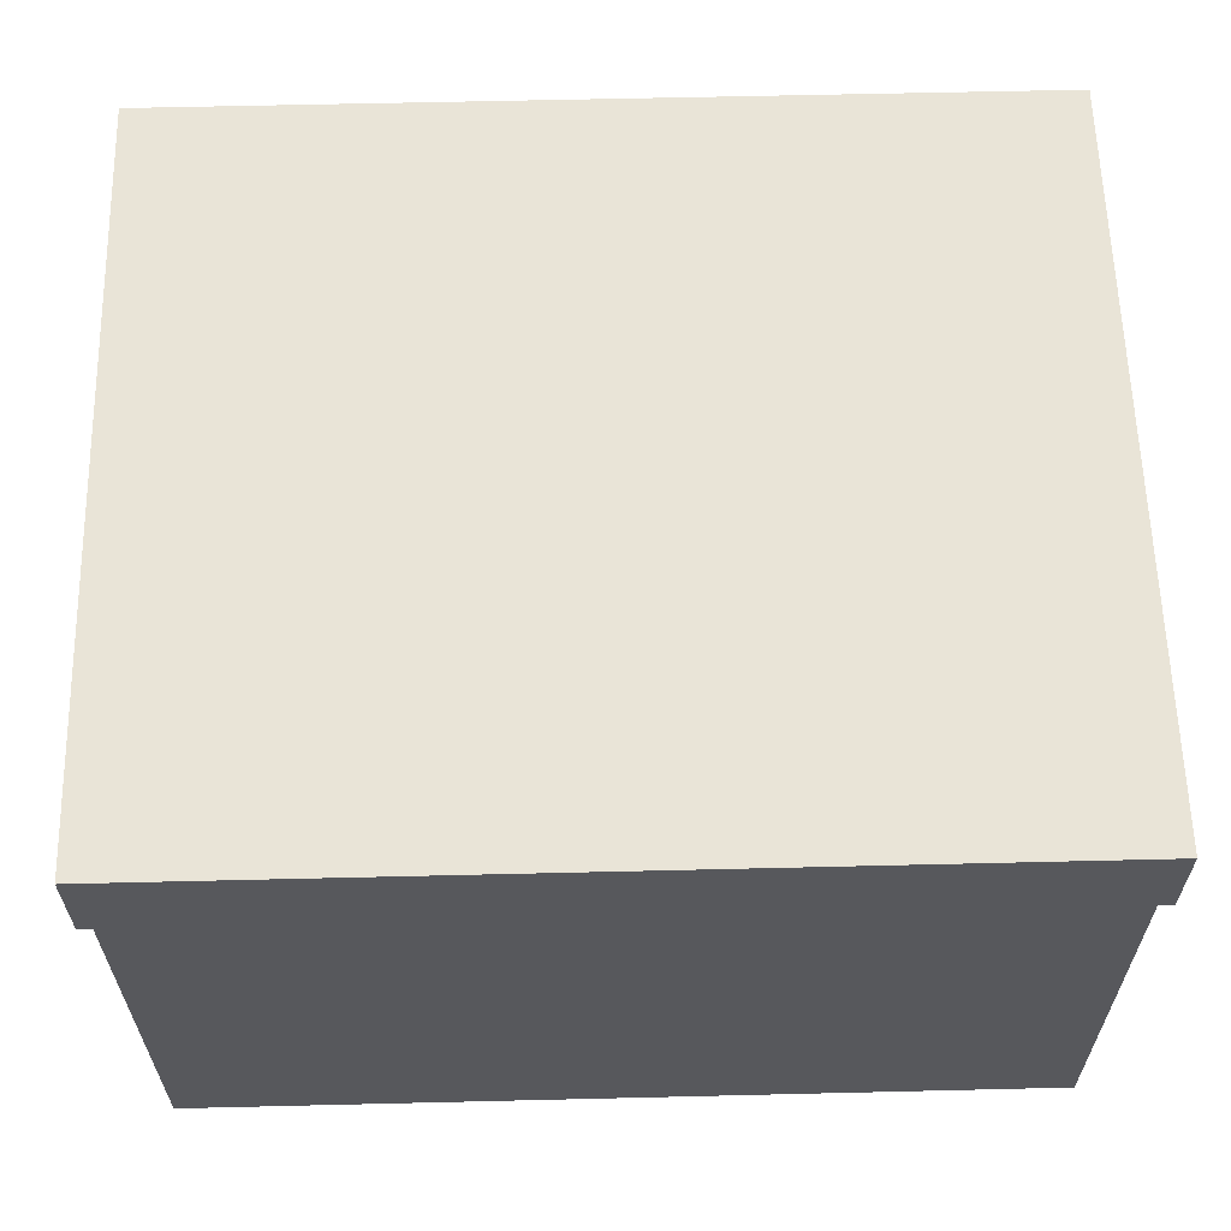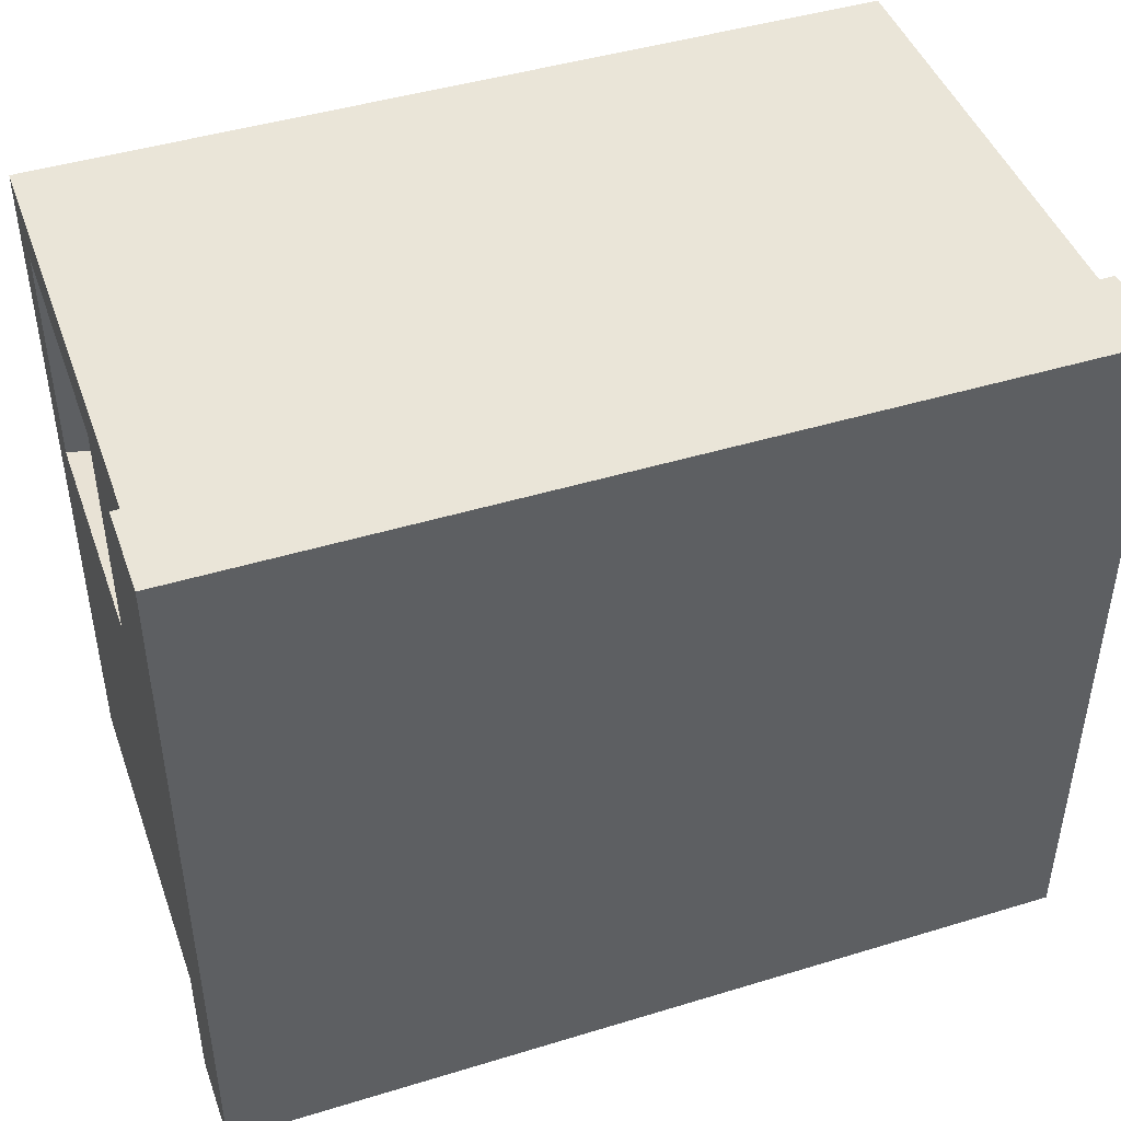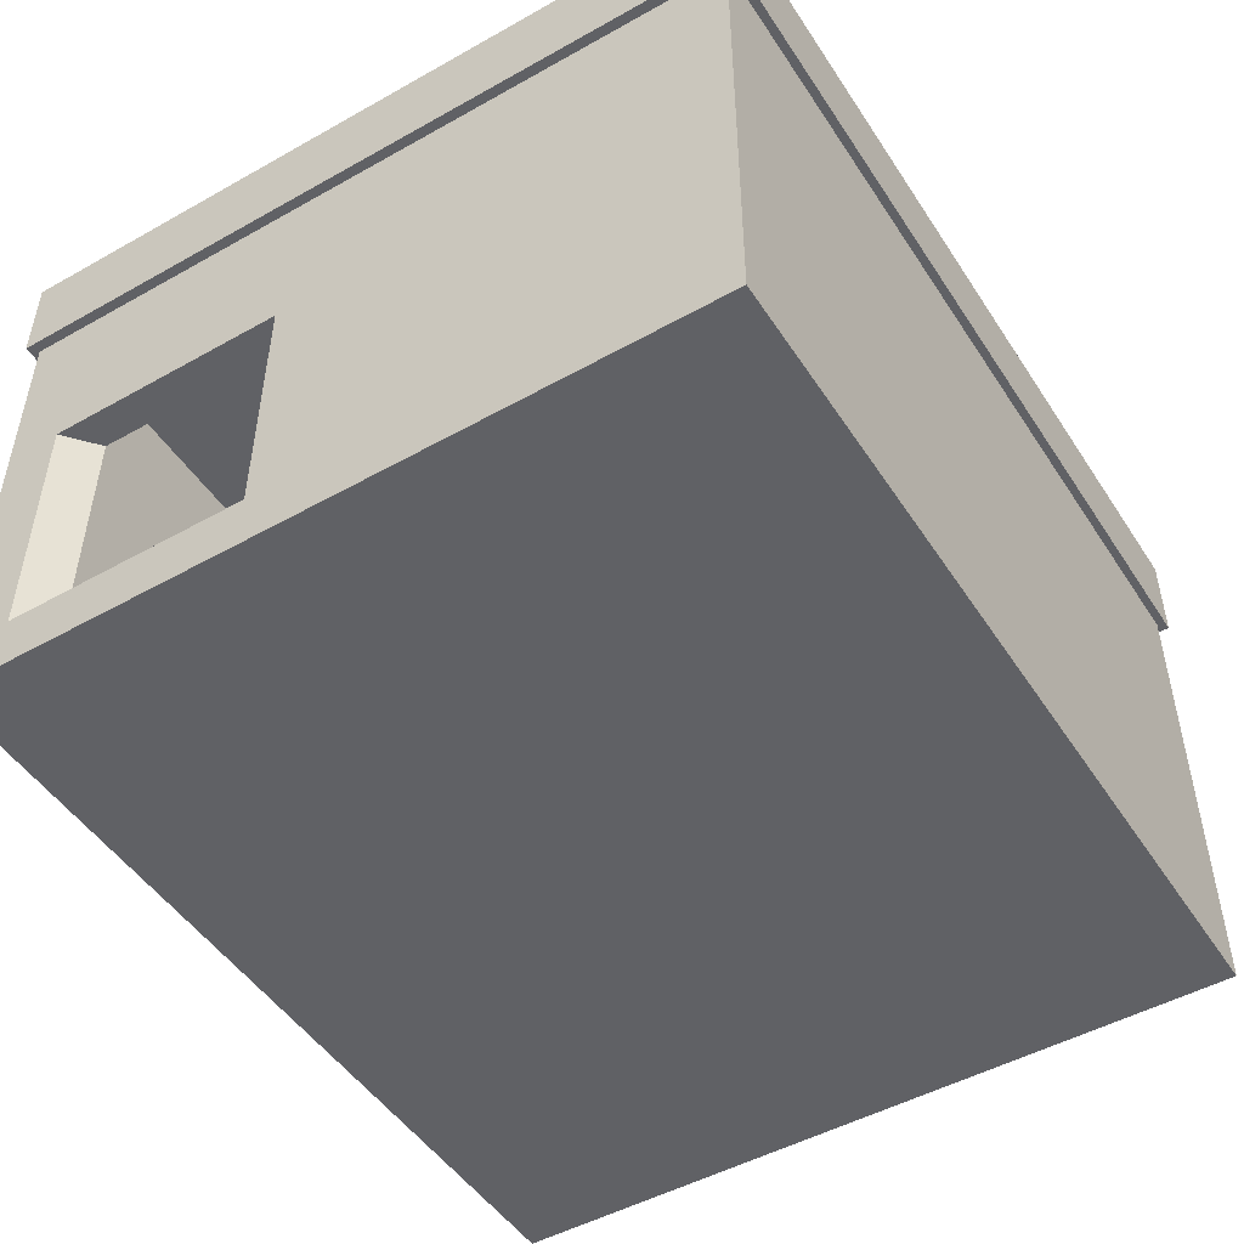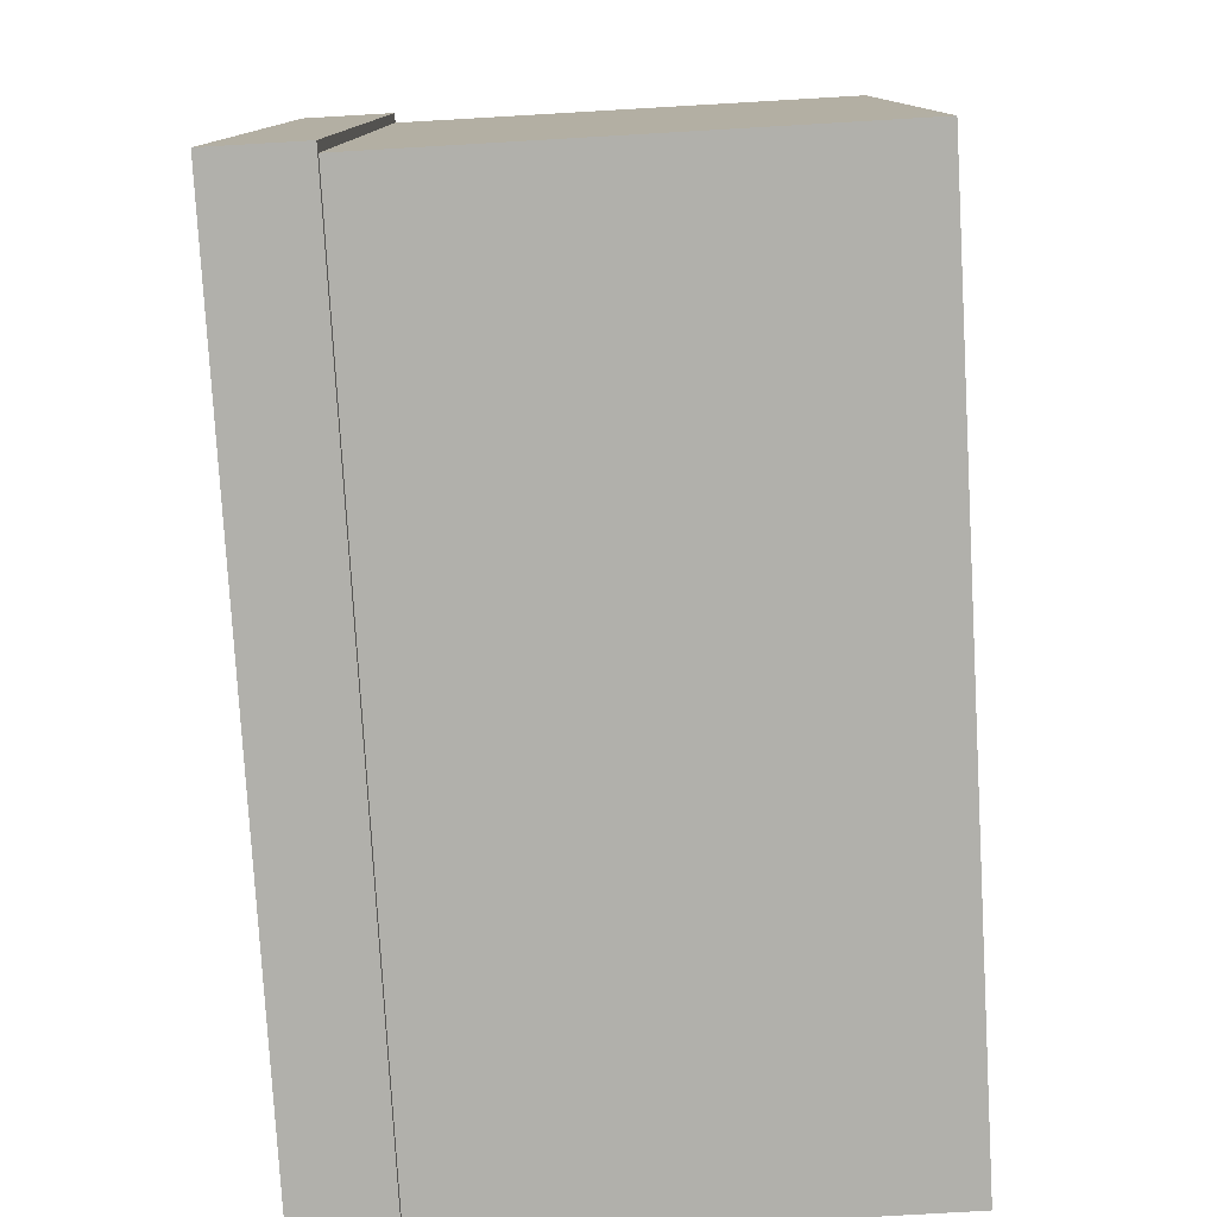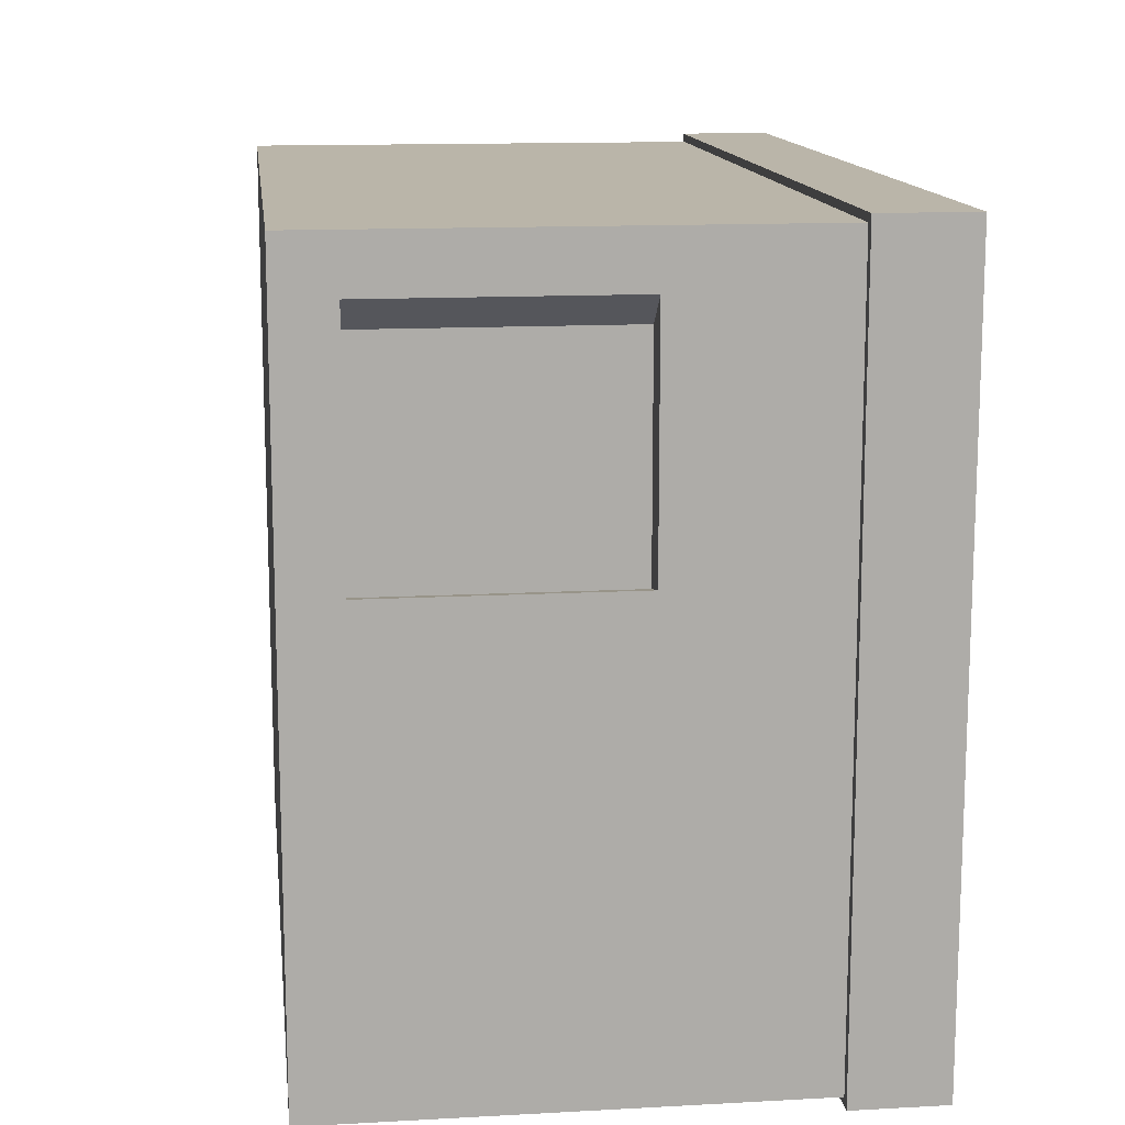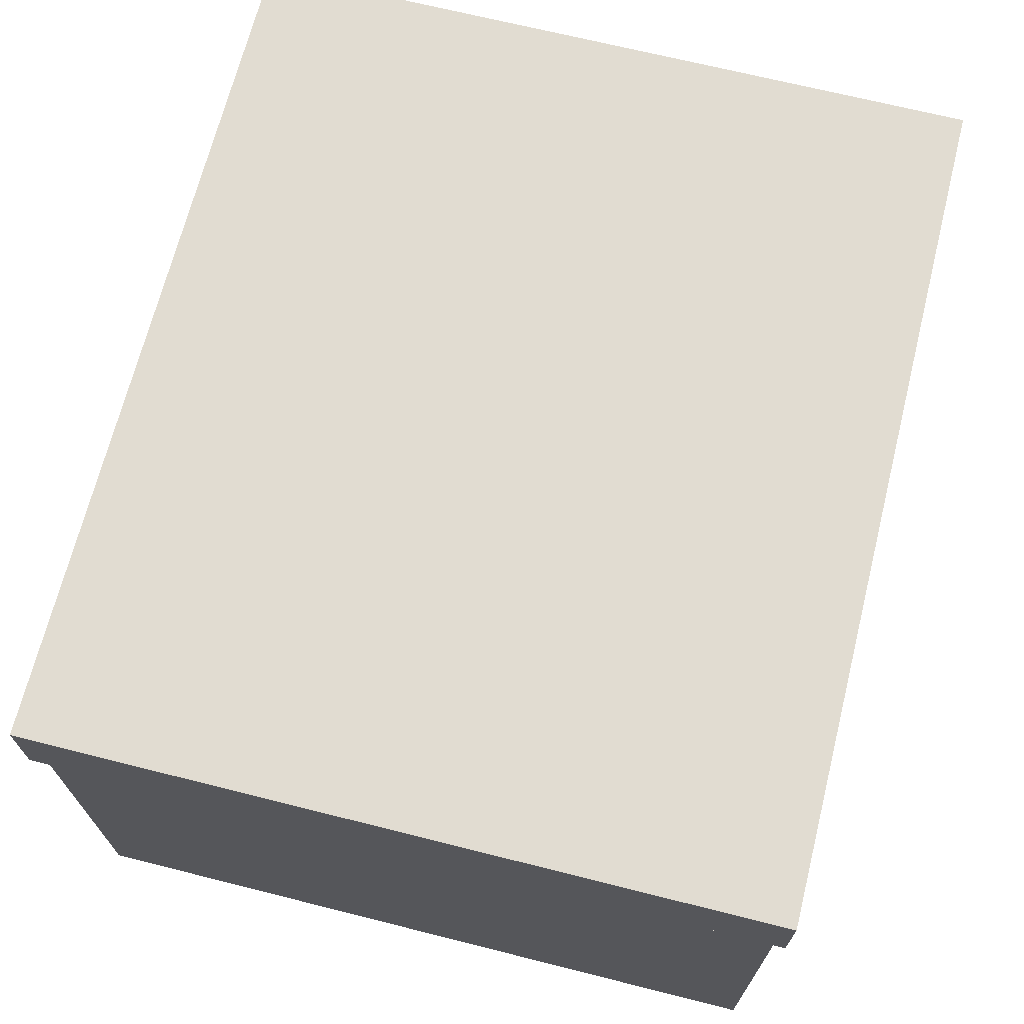
<metadata>
{"format":"obj","ext":"obj","renderer":"f3d","projection":"perspective","resolution":1024,"background":"white","views":[{"elev":61.2,"azim":178.6,"up":"+Y"},{"elev":45.1,"azim":160.6,"up":"+Z"},{"elev":-48.9,"azim":121.9,"up":"+Y"},{"elev":-78.4,"azim":-86.7,"up":"+Z"},{"elev":13.5,"azim":83.0,"up":"+Z"},{"elev":69.0,"azim":-75.9,"up":"+Y"}]}
</metadata>
<code>
o Cube.006_Cube.007
v -19.31 -0.5985 -9.108
v -18.9 0.07808 -9.509
v -19.31 -0.5985 -18.11
v -18.9 0.07808 -17.71
v -8.875 -0.5985 -9.108
v -9.276 0.07808 -9.509
v -8.875 -0.5985 -18.11
v -9.276 0.07808 -17.71
v -19.31 0.07808 -9.108
v -19.31 0.07808 -18.11
v -8.875 0.07808 -18.11
v -8.875 0.07808 -9.108
v -19.31 5.384 -9.108
v -19.31 5.384 -18.11
v -8.875 5.384 -18.11
v -8.875 5.384 -9.108
v -18.9 5.384 -9.509
v -18.9 5.384 -17.71
v -9.276 5.384 -17.71
v -9.276 5.384 -9.509
v -19.42 6.223 -9.008
v -19.42 6.223 -18.21
v -8.759 6.223 -9.008
v -8.759 6.223 -18.21
v -19.42 5.103 -18.21
v -19.42 5.103 -9.008
v -8.759 5.103 -18.21
v -8.759 5.103 -9.008
v -19.31 -0.5985 -9.759
v -19.31 0.07808 -9.759
v -8.875 -0.5985 -9.759
v -8.875 0.07808 -9.759
v -18.9 0.07808 -10.1
v -9.276 0.07808 -10.1
v -19.31 5.384 -9.759
v -8.875 5.384 -9.759
v -18.9 5.384 -10.1
v -9.276 5.384 -10.1
v -19.31 0.07808 -12.65
v -8.875 -0.5985 -12.65
v -18.9 0.07808 -12.74
v -19.31 5.384 -12.65
v -18.9 5.384 -12.74
v -19.31 -0.5985 -12.65
v -8.875 0.07808 -12.65
v -9.276 0.07808 -12.74
v -8.875 5.384 -12.65
v -9.276 5.384 -12.74
v -9.276 3.11 -9.509
v -18.9 3.11 -9.509
v -8.875 3.11 -9.108
v -8.875 3.11 -18.11
v -9.276 3.11 -17.71
v -18.9 3.11 -17.71
v -19.31 3.11 -9.108
v -19.31 3.11 -18.11
v -18.9 3.11 -10.1
v -9.276 3.11 -10.1
v -8.875 3.11 -9.759
v -19.31 3.11 -9.759
v -19.31 3.11 -12.65
v -9.276 3.11 -12.74
v -18.9 3.11 -12.74
v -8.875 3.11 -12.65
v -9.276 3.11 -13.14
v -9.276 5.384 -13.14
v -8.875 5.384 -12.8
v -8.875 3.11 -12.8
g Cube.006_Cube.007_metal03
f 44 39 10 3
f 3 10 11 7
f 31 32 12 5
f 5 12 9 1
f 29 31 5 1
f 34 33 2 6
f 60 55 13 35
f 54 53 19 18
f 49 50 17 20
f 64 52 15 47
f 43 18 14 42
f 18 19 15 14
f 38 20 16 36
f 20 17 13 16
f 55 51 16 13
f 52 56 14 15
f 58 49 20 38
f 63 54 18 43
f 22 21 23 24
f 25 27 28 26
f 23 21 26 28
f 22 24 27 25
f 24 23 28 27
f 21 22 25 26
f 50 57 37 17
f 58 38 66 65
f 48 38 36 47
f 17 37 35 13
f 51 59 36 16
f 61 60 35 42
f 46 41 33 34
f 44 40 31 29
f 40 45 32 31
f 1 9 30 29
f 7 11 45 40
f 3 7 40 44
f 8 4 41 46
f 56 61 42 14
f 19 48 47 15
f 53 62 48 19
f 57 63 43 37
f 37 43 42 35
f 62 64 47 48
f 29 30 39 44
f 32 45 46 34
f 46 45 64 62
f 33 41 63 57
f 8 46 62 53
f 10 39 61 56
f 39 30 60 61
f 12 32 59 51
f 32 34 58 59
f 2 33 57 50
f 41 4 54 63
f 34 6 49 58
f 11 10 56 52
f 9 12 51 55
f 45 11 52 64
f 6 2 50 49
f 4 8 53 54
f 30 9 55 60
f 68 65 66 67
f 59 58 65 68
f 36 59 68 67
f 38 36 67 66

</code>
